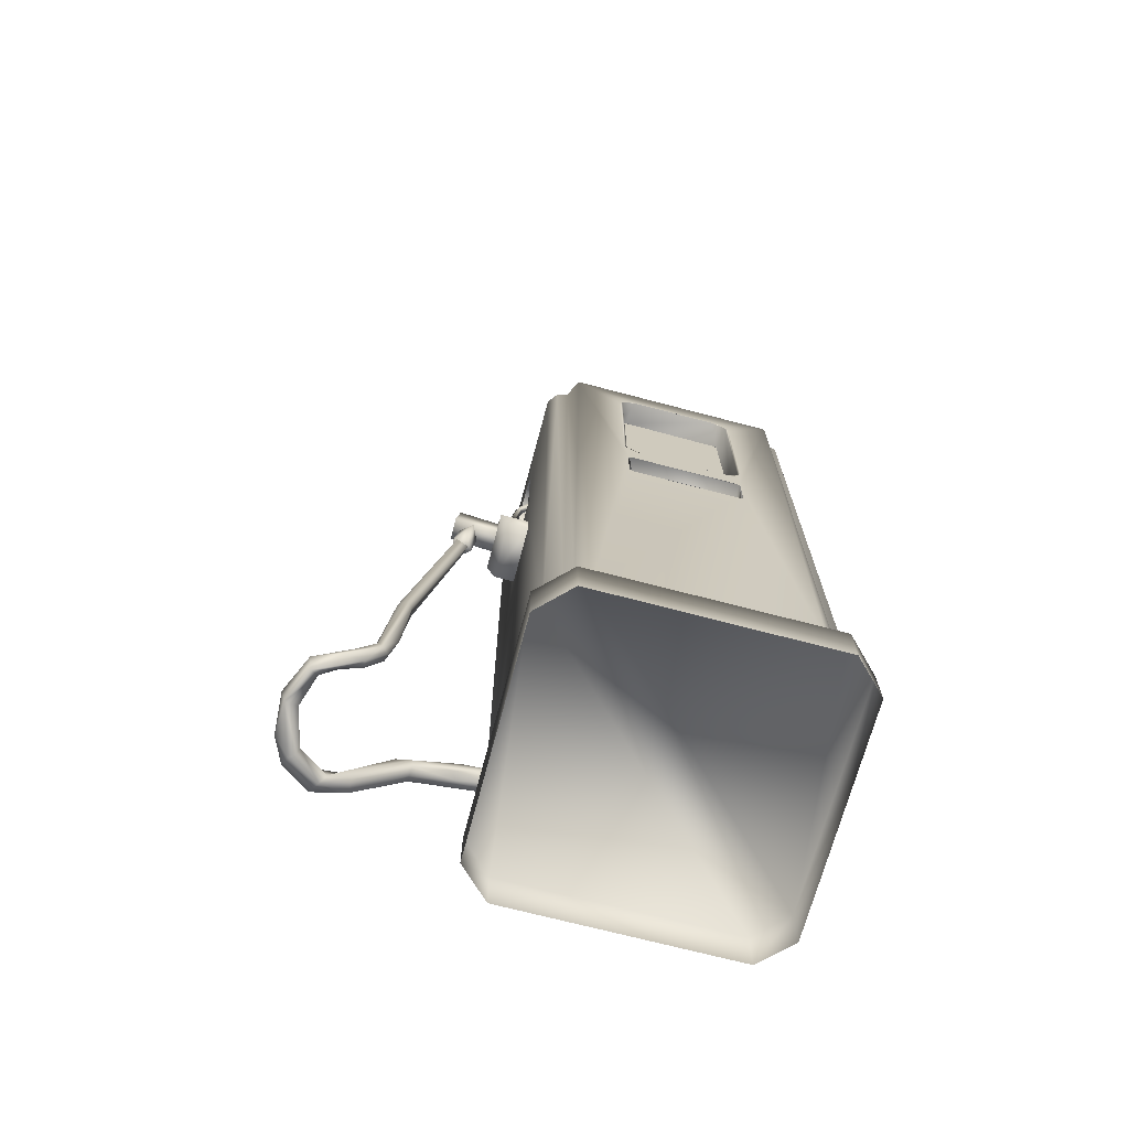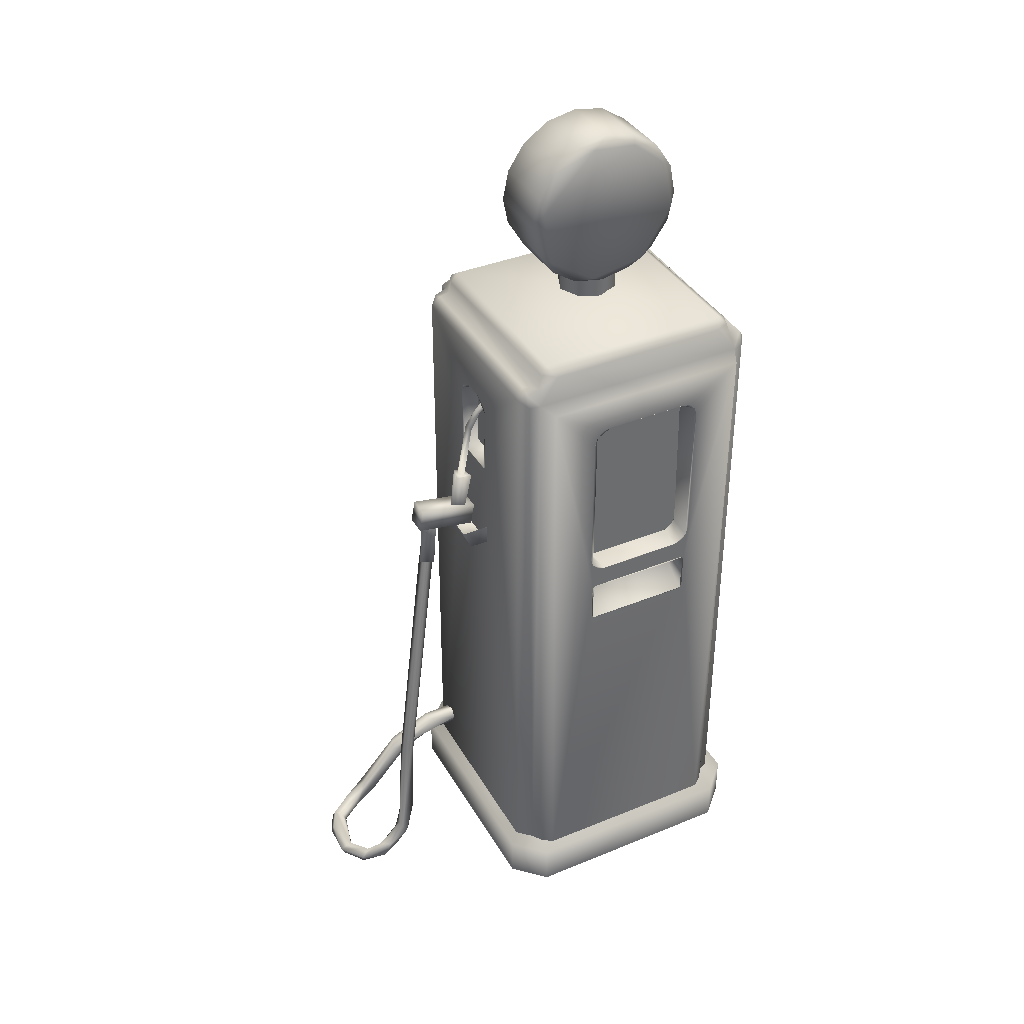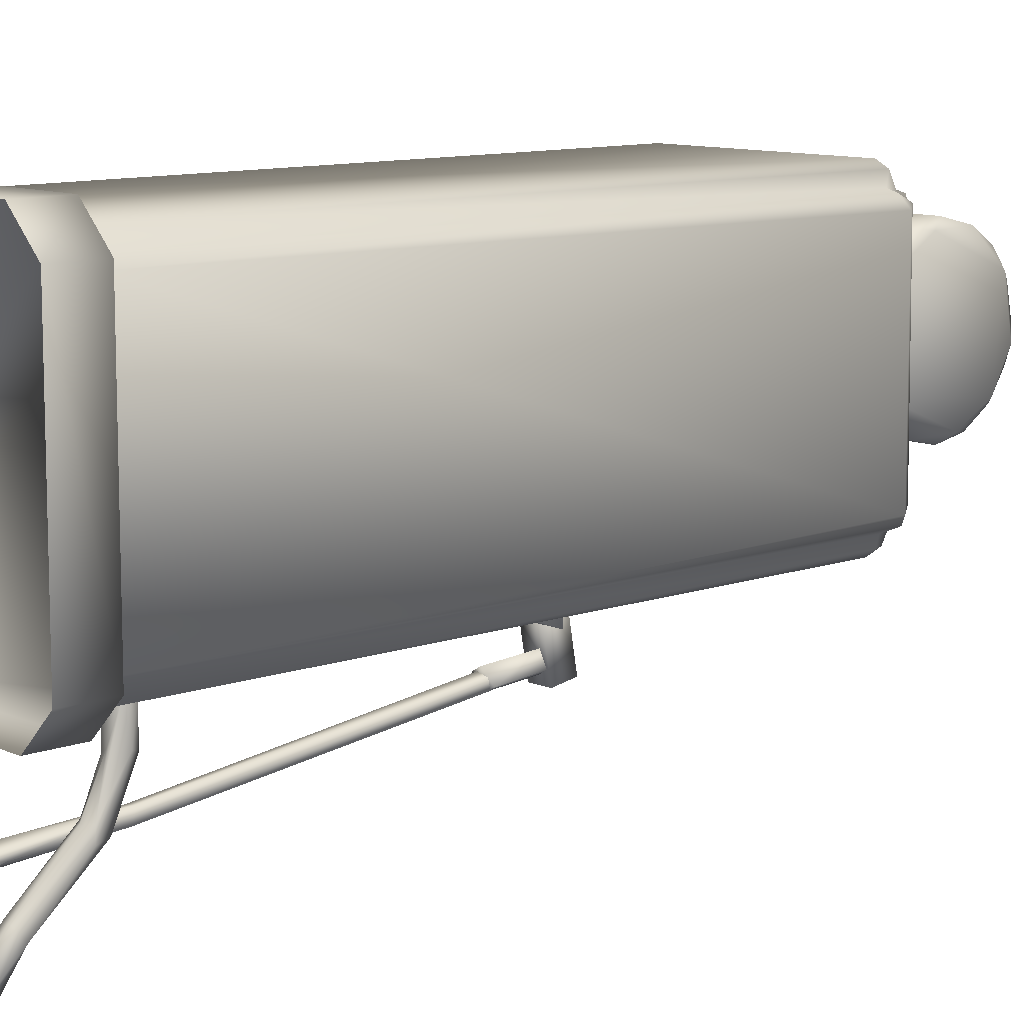
<metadata>
{"format":"obj","ext":"obj","renderer":"f3d","projection":"perspective","resolution":1024,"background":"white","views":[{"elev":-69.9,"azim":-104.8,"up":"+Y"},{"elev":38.4,"azim":-117.2,"up":"+Y"},{"elev":10.4,"azim":47.7,"up":"+Z"}]}
</metadata>
<code>
o GasPump
v 1.444 9.407 -1.39
v 1.482 9.396 1.268
v -1.268 9.396 1.482
v -1.338 9.487 1.342
v -1.496 9.382 1.248
v -1.5 9.378 -1.249
v -1.423 9.394 1.42
v -1.425 9.229 1.484
v -1.521 9.003 1.521
v -1.521 9.003 -1.52
v 1.268 9.396 -1.482
v 1.336 9.486 -1.343
v -1.39 9.407 -1.444
v 1.339 9.487 1.334
v 1.52 9.254 1.271
v 1.39 9.407 1.444
v 1.271 9.254 -1.52
v 1.27 9.254 1.521
v 0.6352 9.667 7.1e-05
v -0.09427 9.737 -0.09426
v -0.5206 9.682 0.2999
v -2.8e-05 9.667 0.6352
v 0.2999 9.682 -0.5205
v -1.344 9.486 -1.337
v -1.757 8.948 -1.409
v -1.654 0.5952 -1.487
v -1.767 0.5949 -1.334
v -1.425 9.217 -1.495
v -1.756 8.948 1.411
v -1.654 0.5948 1.487
v -1.767 0.5948 1.335
v 1.673 9.177 1.39
v 1.662 9.215 -1.267
v 1.662 9.001 1.483
v 1.758 9.064 1.338
v 1.759 9.069 -1.328
v 1.52 9.254 -1.27
v 1.673 9.123 -1.444
v 1.741 0.5949 1.424
v 1.52 9.003 -1.52
v 1.727 0.5946 -1.443
v -1.39 9.177 1.673
v 1.268 9.215 1.662
v -1.483 9.002 1.662
v -1.338 9.064 1.758
v 1.328 9.069 1.759
v -1.424 0.5949 1.741
v 1.444 9.123 1.673
v 1.52 9.003 1.52
v 1.443 0.5945 1.727
v 1.267 9.212 -1.666
v -1.267 9.215 -1.662
v 1.483 9.001 -1.662
v 1.329 9.055 -1.764
v -1.322 9.063 -1.763
v 1.42 9.156 -1.66
v -1.422 9.153 -1.66
v 1.413 0.5949 -1.754
v -1.483 8.994 -1.662
v -1.334 0.5946 -1.767
v 1.464 9.205 -1.469
v -1.522 0.5946 -1.574
v 1.52 0.5949 1.521
v -1.521 0.5949 1.52
v 1.52 0.5946 -1.52
v 1.469 9.202 1.469
v -1.459 6.077 -0.6222
v -1.771 6.04 -0.5709
v -1.771 6.04 0.5716
v -1.771 8.505 0.5717
v -1.771 8.505 -0.5708
v -1.459 8.469 -0.6221
v -1.331 5.736 0.7637
v -1.331 5.736 -0.7636
v -1.331 5.37 -0.7637
v -1.77 5.151 -0.7348
v -1.459 8.345 -0.7549
v -1.771 8.39 -0.7705
v -1.459 8.428 0.7209
v -1.771 8.475 -0.6847
v -1.771 6.155 -0.7705
v -1.771 6.07 -0.6848
v -1.771 6.273 -0.8037
v -1.771 5.748 0.7056
v -1.771 6.039 0.5658
v -1.771 6.039 -0.5659
v -1.771 5.712 -0.7636
v -1.771 5.748 -0.7054
v -1.771 5.143 0.6681
v -1.936 -0 1.53
v -1.939 0.5946 1.529
v 1.936 0 -1.53
v 1.939 0.5946 -1.529
v 1.529 0 -1.939
v 1.53 0.5946 -1.936
v -1.53 0.5946 1.936
v -1.529 -0 1.939
v 1.939 -0 1.529
v 1.936 0.5946 1.53
v 1.529 0.5946 1.939
v -1.936 0.5946 -1.53
v -1.939 0 -1.529
v -1.529 0.5946 -1.939
v -1.53 0 -1.936
v 1.53 -0 1.936
v -1.771 8.506 0.5659
v -0.1125 8.413 -1.77
v 0.109 8.413 -1.77
v 0.1753 8.377 -1.548
v 0.3619 8.235 -1.77
v -0.3234 8.262 -1.548
v -0.3622 8.234 -1.77
v 0.3137 7.291 -1.548
v 0.3091 7.26 -1.77
v -0.3114 7.293 -1.548
v -0.3105 7.261 -1.77
v 0.3483 7.297 -1.77
v -0.2553 7.245 -1.77
v -0.3482 7.297 -1.77
v -0.3171 8.321 -1.77
v 0.2553 7.245 -1.77
v 0.3626 7.349 -1.77
v 0.3171 8.321 -1.77
v 0.224 8.387 -1.77
v 0.3626 8.235 -1.77
v -0.3626 7.349 -1.77
v -0.3949 5.972 -1.77
v -0.3949 5.972 -2.042
v 0.3958 5.972 -2.042
v -0.3949 6.244 -2.151
v 0.3958 5.972 -1.77
v 0.3957 6.244 -2.151
v 1.012 1.326 -1.77
v 1.213 1.229 -1.77
v 1.167 1.267 -2.192
v 1.212 1.171 -2.167
v 1.179 1.118 -1.77
v 1.015 1.05 -1.77
v 1.076 1.037 -2.159
v 0.9785 1.061 -2.207
v 0.9279 1.208 -1.77
v 0.9748 1.275 -2.132
v 1.068 1.296 -2.212
v 1.147 0.8768 -2.687
v 0.9272 0.9827 -2.689
v 1.136 1.018 -2.808
v 1.049 1.022 -2.858
v 1.171 0.8605 -2.835
v 1.04 0.815 -2.688
v 0.9571 0.8769 -2.677
v 0.948 0.9517 -2.883
v 1.097 0.1649 -3.309
v 0.9363 0.1983 -3.311
v 0.8935 0.06249 -3.58
v 0.9848 0.3812 -3.422
v 1.154 0.2662 -3.448
v 1.007 0.1711 -3.763
v 1.113 0.01262 -3.725
v 0.945 -0.06728 -3.646
v 0.8848 0.1428 -3.68
v 0.7745 0.1795 -4.059
v 0.8599 0.006835 -4.087
v 0.7333 -0.06952 -4.029
v 0.6765 -0.02792 -3.95
v 0.6495 0.05336 -3.928
v 0.6595 0.1424 -3.971
v 0.5044 0.1428 -4.21
v 0.5444 0.007185 -4.228
v 0.05413 0.08014 -4.262
v 0.05882 0.1504 -4.097
v 0.09337 -0.06479 -4.205
v 0.149 0.00494 -4.052
v -0.3642 0.1877 -4.058
v -0.2882 0.2666 -3.934
v -0.2851 0.02883 -4.015
v -0.1991 0.1302 -3.927
v -0.4856 0.402 -3.605
v -0.3573 0.3664 -3.744
v -0.4856 0.2178 -3.713
v -0.4152 0.3048 -3.475
v -0.2789 0.2242 -3.737
v -0.3554 0.506 -3.565
v -0.4993 0.6127 -3.328
v -0.3055 0.3637 -3.476
v -0.2851 0.5643 -3.429
v -0.4757 0.728 -3.38
v -0.4082 0.7568 -3.411
v -0.4194 0.6188 -3.257
v -0.3108 0.6569 -3.275
v -0.4125 1.046 -3.165
v -0.2868 1.048 -3.31
v -0.3602 2.245 -3.262
v -0.4036 2.32 -3.145
v -0.3671 2.234 -3.091
v -0.2498 2.241 -3.081
v -0.2158 2.164 -3.235
v -0.09842 5.695 -2.661
v -0.04729 5.665 -2.503
v 0.08161 5.672 -2.538
v 0.09259 5.693 -2.653
v 0.0322 7.833 -1.882
v 0.03219 7.022 -2.03
v 0.03483 7.802 -1.786
v 0.02341 7.002 -1.92
v -0.06241 7.789 -1.838
v -0.05886 7.012 -1.976
v -0.05922 8.043 -1.709
v 0 8.041 -1.643
v 0.05922 8.043 -1.709
v 0 8.095 -1.733
v -0.008384 8.292 -1.464
v -0.01307 8.202 -1.436
v 0.08132 8.247 -1.45
v -0.08767 7.032 -2.088
v -0.06888 6.992 -1.858
v 0.1205 7 -1.907
v 0.1205 7.024 -2.044
v -0.05479 6.567 -2.189
v -0.1205 6.532 -1.99
v 0 6.52 -1.921
v 0.1378 6.544 -2.058
v -0.1481 6.652 -2.672
v -0.1481 6.344 -2.727
v -0.1481 6.201 -1.912
v 0.1481 6.652 -2.672
v 0.1481 6.344 -2.727
v 0.1481 6.509 -1.858
v 0.1481 6.201 -1.912
v -0.1481 6.509 -1.858
v 0 6.328 -2.632
v -0.07394 5.705 -2.715
v -0.1425 6.3 -2.476
v -0.1279 5.668 -2.522
v -0.000291 5.655 -2.45
v 0.06761 6.283 -2.378
v 0.1205 6.316 -2.564
v 0.1501 5.686 -2.613
v 0 10.03 -0.412
v 0.2913 10.03 -0.2913
v 0.2913 9.63 -0.2913
v 0.412 10.03 2e-06
v 0.412 9.63 2e-06
v 0.2913 10.03 0.2913
v 0.2913 9.63 0.2913
v 0 10.03 0.412
v 0 9.63 0.412
v -0.2913 10.03 0.2913
v -0.2913 9.63 0.2913
v -0.412 10.03 2e-06
v -0.412 9.63 2e-06
v -0.2913 9.63 -0.2913
v -0.2913 10.03 -0.2913
v -0.4242 11.03 -1.08
v 0.4242 11.03 -1.08
v 0.4628 10.64 -0.9858
v -0.4242 10.62 -0.9982
v 0.4242 10.27 -0.764
v -0.4242 10.27 -0.764
v 0.4242 10.03 -0.4135
v -0.4242 10.03 -0.4135
v 0.4242 9.951 2e-06
v 0.4242 10.03 0.4135
v -0.4242 10.03 0.4135
v 0.4242 10.27 0.764
v -0.4242 10.27 0.764
v 0.4242 10.62 0.9982
v -0.4242 10.62 0.9982
v 0.4242 11.03 1.08
v -0.4242 11.03 1.08
v 0.4628 11.45 0.972
v -0.4242 11.45 0.9982
v 0.4242 11.8 0.764
v -0.4242 11.8 0.764
v 0.4242 12.03 0.4135
v -0.4242 12.03 0.4135
v 0.4242 12.11 2e-06
v -0.4242 12.11 2e-06
v 0.4242 12.03 -0.4135
v -0.4242 12.03 -0.4135
v 0.4242 11.8 -0.764
v -0.4242 11.45 -0.9982
v 0.4242 11.45 -0.9982
v -0.4628 11.77 -0.762
v -0.5247 10.07 -0.1915
v -0.5255 10.48 -0.8266
v -0.525 10.87 0.9747
v -0.5242 11.93 0.3721
v -0.5252 11.99 -0.2277
v -0.5255 10.21 0.5523
v -0.5251 11.58 0.8159
v -0.4242 9.951 2e-06
v -0.5247 11.22 -0.9628
v 0.5246 10.22 -0.5454
v 0.5242 11.72 -0.6876
v 0.5249 11.87 0.5184
v 0.5251 11.99 -0.1914
v 0.5242 10.06 2e-06
v 0.5251 11.22 -0.9624
v 0.5249 10.84 0.9626
v 0.525 10.23 0.578
v -1.331 5.37 0.7636
v -1.771 8.475 0.6848
v -1.771 6.07 0.6847
v -1.771 8.39 0.7706
v -1.771 6.155 0.7705
v -1.771 8.273 0.8037
v -1.459 6.097 0.6577
v -1.459 6.294 0.7719
v -1.459 6.066 0.5435
v -1.459 6.18 0.7413
v -1.459 6.294 -0.772
v -1.459 8.251 -0.7719
v -0.1765 8.374 -1.548
v 0.3199 8.26 -1.548
v -0.3949 6.244 -1.77
v 0.3957 6.244 -1.77
v 0 9.63 -0.412
v -1.459 6.208 -0.7602
v -1.459 6.208 0.7601
v -1.77 5.151 0.7347
v -1.771 5.731 0.7525
v -1.771 5.736 -0.7487
v -1.459 6.082 0.6313
v -1.771 8.273 -0.8036
v -1.771 6.273 0.8036
v -1.771 5.712 0.7637
v -1.771 6.07 0.6847
v -1.771 6.07 -0.6848
v -1.771 6.156 -0.7718
v -1.771 6.156 0.7717
v -1.771 6.273 0.8036
v -1.771 6.273 -0.8037
v -1.771 5.197 0.7636
v -1.771 5.158 0.7344
v -1.771 5.197 -0.7637
v -1.771 5.158 -0.7345
v -1.771 5.143 -0.6681
v -1.459 8.251 0.772
v -1.771 8.475 0.6848
v -1.771 8.389 0.7718
v -1.771 8.273 0.8037
v -1.771 8.475 -0.6847
v -1.771 8.506 -0.5658
v -1.771 8.39 -0.7717
v -1.771 8.273 -0.8036
v 0.224 8.387 -1.77
v 0.3171 8.321 -1.77
v -0.224 8.387 -1.77
v -0.3626 7.349 -1.77
v -0.3276 7.332 -1.548
v -0.3335 8.215 -1.548
v 0.3335 8.215 -1.548
v 0.1088 8.414 -1.77
v -0.1088 8.414 -1.77
v -0.224 8.387 -1.77
v -0.3171 8.321 -1.77
v -0.3626 8.235 -1.77
v 0.3626 7.349 -1.77
v 0.3483 7.297 -1.77
v -0.3482 7.297 -1.77
v -0.2964 7.251 -1.77
v 0.2965 7.251 -1.77
v -1.459 8.479 -0.5435
v -1.459 8.449 -0.6577
v -1.459 8.365 -0.7413
v -1.459 6.066 -0.5435
v -1.459 6.097 -0.6578
v -1.459 8.365 0.7414
v -1.459 8.479 0.5435
v -1.459 8.449 0.6578
v -1.459 6.18 -0.7414
v 0.2725 7.277 -1.548
v 0.3277 7.332 -1.548
v -0.2725 7.277 -1.548
v -0.1 8.386 -1.548
v -0.206 8.361 -1.548
v 0.206 8.361 -1.548
v 0.1 8.386 -1.548
v 0.2916 8.298 -1.548
v -0.2916 8.298 -1.548
f 5 4 24
f 5 9 8
f 6 10 9
f 1 12 14
f 15 2 16
f 17 11 1
f 13 24 12
f 16 14 4
f 19 14 12
f 4 14 22
f 20 22 14
f 20 19 23
f 24 20 23
f 24 4 21
f 21 22 20
f 25 26 27
f 10 6 28
f 9 29 30
f 32 35 36
f 37 33 38
f 40 38 41
f 38 36 41
f 36 35 39
f 42 45 46
f 48 46 50
f 46 45 47
f 51 54 55
f 28 52 57
f 59 55 60
f 37 1 2
f 28 13 11
f 8 3 7
f 18 16 3
f 10 62 26
f 15 32 33
f 63 39 34
f 49 34 32
f 8 42 43
f 64 47 44
f 18 43 48
f 9 44 42
f 49 48 50
f 17 51 52
f 65 58 53
f 56 51 17
f 40 53 56
f 57 59 10
f 62 10 59
f 67 68 69
f 70 71 72
f 73 74 75
f 76 75 74
f 71 80 78
f 81 82 68
f 84 85 86
f 87 88 86
f 27 31 89
f 94 95 93
f 98 99 100
f 100 96 97
f 103 95 94
f 97 96 91
f 102 101 103
f 91 101 102
f 93 99 98
f 91 96 100
f 93 95 103
f 103 101 100
f 25 29 9
f 106 29 25
f 25 27 87
f 107 108 109
f 109 108 110
f 111 112 107
f 107 112 120
f 116 114 121
f 114 122 117
f 123 124 54
f 125 123 54
f 55 126 60
f 127 128 129
f 129 128 130
f 130 128 127
f 131 129 132
f 133 134 135
f 137 138 139
f 140 138 141
f 136 137 144
f 141 145 140
f 135 146 147
f 136 148 146
f 144 139 149
f 139 140 150
f 145 142 151
f 143 147 151
f 148 144 152
f 150 153 149
f 145 154 153
f 147 155 151
f 155 146 156
f 146 148 156
f 151 155 154
f 155 156 157
f 156 152 158
f 152 159 158
f 155 160 154
f 155 157 160
f 158 162 161
f 159 163 162
f 159 154 165
f 154 160 166
f 160 157 161
f 162 168 167
f 167 169 170
f 168 171 169
f 164 172 171
f 164 165 172
f 165 166 170
f 166 161 170
f 169 173 174
f 171 175 173
f 171 172 176
f 172 170 174
f 173 177 178
f 173 179 177
f 175 180 179
f 175 176 181
f 176 174 178
f 179 183 177
f 179 180 183
f 180 181 184
f 181 178 182
f 177 186 187
f 180 188 183
f 180 184 189
f 188 190 183
f 189 185 191
f 186 183 193
f 183 190 194
f 190 189 195
f 191 196 195
f 187 192 196
f 192 193 197
f 193 194 198
f 194 195 198
f 196 200 199
f 192 197 200
f 202 201 203
f 204 203 205
f 205 201 202
f 201 205 207
f 205 203 208
f 203 209 208
f 201 210 209
f 210 207 211
f 207 208 212
f 209 213 212
f 210 211 213
f 206 214 215
f 204 206 215
f 204 215 216
f 204 216 217
f 202 217 214
f 214 218 219
f 216 215 220
f 217 216 221
f 217 221 218
f 222 223 224
f 225 226 223
f 225 227 228
f 229 224 228
f 223 226 228
f 225 222 229
f 232 231 233
f 232 233 234
f 236 235 237
f 230 236 237
f 238 239 240
f 239 241 242
f 241 243 244
f 243 245 246
f 245 247 248
f 247 249 250
f 251 252 238
f 249 252 251
f 253 254 255
f 256 255 257
f 258 257 259
f 260 259 261
f 261 262 263
f 262 264 265
f 264 266 267
f 266 268 269
f 268 270 271
f 270 272 273
f 272 274 275
f 274 276 277
f 277 276 278
f 279 278 280
f 281 282 254
f 283 280 282
f 260 284 285
f 286 287 284
f 271 290 286
f 277 288 287
f 260 291 284
f 281 292 283
f 267 286 289
f 277 279 288
f 291 263 289
f 253 256 285
f 273 275 287
f 293 294 295
f 262 261 297
f 254 298 255
f 268 266 299
f 278 296 294
f 264 262 300
f 268 299 270
f 276 274 295
f 259 293 297
f 282 280 294
f 266 264 300
f 284 292 285
f 286 284 289
f 288 283 292
f 286 290 287
f 287 288 292
f 293 255 298
f 287 292 284
f 295 270 299
f 293 298 294
f 294 296 295
f 300 293 299
f 300 297 293
f 293 295 299
f 7 3 4
f 6 5 24
f 8 7 5
f 5 7 4
f 5 6 9
f 1 11 12
f 2 1 14
f 66 15 16
f 61 17 1
f 11 13 12
f 66 16 18
f 3 16 4
f 16 2 14
f 23 19 12
f 21 4 22
f 19 20 14
f 12 24 23
f 20 24 21
f 28 6 13
f 13 6 24
f 30 29 31
f 64 9 30
f 32 34 35
f 33 32 36
f 61 37 38
f 34 39 35
f 61 38 40
f 65 40 41
f 38 33 36
f 41 36 39
f 42 44 45
f 43 42 46
f 44 47 45
f 66 48 49
f 48 43 46
f 50 46 47
f 56 53 54
f 52 51 55
f 51 56 54
f 53 58 54
f 59 57 55
f 62 59 60
f 57 52 55
f 15 37 2
f 17 28 11
f 37 61 1
f 8 18 3
f 25 10 26
f 37 15 33
f 49 63 34
f 66 32 15
f 66 49 32
f 18 8 43
f 9 64 44
f 66 18 48
f 8 9 42
f 63 49 50
f 28 17 52
f 40 65 53
f 61 56 17
f 61 40 56
f 28 57 10
f 301 73 75
f 75 76 301
f 78 77 71
f 81 78 83
f 304 305 306
f 88 84 86
f 307 308 309
f 307 310 308
f 309 308 311
f 312 311 308
f 92 94 93
f 105 98 100
f 105 100 97
f 104 103 94
f 90 97 91
f 104 102 103
f 90 91 102
f 92 93 98
f 101 91 100
f 99 93 103
f 99 103 100
f 10 25 9
f 114 113 110
f 313 107 109
f 314 109 110
f 114 110 122
f 118 116 121
f 131 127 129
f 132 129 130
f 315 130 127
f 316 131 132
f 143 133 135
f 135 134 136
f 136 134 137
f 140 139 138
f 143 142 133
f 142 141 133
f 144 137 139
f 141 142 145
f 143 135 147
f 135 136 146
f 136 144 148
f 149 139 150
f 150 140 145
f 142 143 151
f 155 147 146
f 152 144 149
f 150 145 153
f 145 151 154
f 156 148 152
f 149 153 152
f 157 156 158
f 152 153 159
f 153 154 159
f 157 158 161
f 158 159 162
f 163 159 164
f 164 159 165
f 165 154 166
f 166 160 161
f 161 162 167
f 162 163 168
f 161 167 170
f 167 168 169
f 168 163 171
f 163 164 171
f 172 165 170
f 170 169 174
f 169 171 173
f 175 171 176
f 176 172 174
f 174 173 178
f 173 175 179
f 180 175 181
f 181 176 178
f 178 177 182
f 184 181 185
f 185 181 182
f 182 177 187
f 177 183 186
f 188 180 189
f 189 184 185
f 185 182 187
f 190 188 189
f 191 185 187
f 187 186 192
f 192 186 193
f 193 183 194
f 194 190 195
f 189 191 195
f 191 187 196
f 197 193 198
f 198 195 199
f 195 196 199
f 196 192 200
f 204 202 203
f 206 204 205
f 206 205 202
f 210 201 207
f 207 205 208
f 203 201 209
f 211 207 212
f 208 209 212
f 209 210 213
f 206 202 214
f 202 204 217
f 215 214 219
f 220 215 219
f 221 216 220
f 214 217 218
f 229 222 224
f 222 225 223
f 226 225 228
f 227 229 228
f 224 223 228
f 227 225 229
f 232 230 231
f 235 232 234
f 237 235 234
f 231 230 237
f 237 234 231
f 317 238 240
f 231 234 233
f 240 239 242
f 242 241 244
f 244 243 246
f 246 245 248
f 248 247 250
f 317 251 238
f 250 249 251
f 256 253 255
f 258 256 257
f 260 258 259
f 291 260 261
f 291 261 263
f 263 262 265
f 265 264 267
f 267 266 269
f 269 268 271
f 271 270 273
f 273 272 275
f 275 274 277
f 279 277 278
f 283 279 280
f 295 272 270
f 253 281 254
f 281 283 282
f 258 260 285
f 279 283 288
f 263 265 289
f 269 271 286
f 275 277 287
f 265 267 289
f 271 273 290
f 256 258 285
f 284 291 289
f 281 253 292
f 292 253 285
f 267 269 286
f 290 273 287
f 293 257 255
f 278 276 296
f 300 262 297
f 254 282 298
f 274 272 295
f 259 257 293
f 280 278 294
f 296 276 295
f 261 259 297
f 298 282 294
f 299 266 300
f 318 77 78
f 304 79 319
f 320 321 73
f 73 321 322
f 76 320 301
f 77 72 71
f 79 304 70
f 318 81 68
f 319 323 69
f 78 324 83
f 304 302 70
f 69 303 305
f 305 325 306
f 326 85 84
f 85 326 327
f 86 328 87
f 329 87 328
f 330 327 326
f 331 330 326
f 332 87 329
f 333 334 31
f 89 31 334
f 335 27 336
f 337 336 27
f 308 338 312
f 339 29 106
f 340 29 339
f 341 29 340
f 331 29 341
f 342 343 25
f 344 342 25
f 345 344 25
f 332 345 25
f 326 29 331
f 87 332 25
f 87 27 335
f 326 333 31
f 113 314 110
f 113 114 116
f 116 112 111
f 108 346 347
f 112 116 349
f 350 351 352
f 54 353 354
f 354 355 55
f 353 54 124
f 356 55 355
f 357 55 356
f 126 55 357
f 358 125 54
f 54 58 358
f 358 58 359
f 126 360 60
f 360 361 60
f 359 58 362
f 361 362 58
f 60 361 58
f 81 318 78
f 323 67 69
f 305 304 319
f 79 70 72
f 322 76 74
f 301 320 73
f 74 73 322
f 67 318 68
f 305 319 69
f 337 27 89
f 363 364 365
f 366 311 367
f 368 369 338
f 368 370 369
f 312 363 365
f 366 309 311
f 312 369 363
f 338 369 312
f 311 371 367
f 343 106 25
f 29 326 31
f 115 113 116
f 115 116 111
f 313 111 107
f 110 108 347
f 349 116 119
f 348 107 120
f 374 350 373
f 375 351 376
f 377 352 378
f 377 379 352
f 372 374 373
f 352 375 378
f 351 375 352
f 351 380 376
f 352 373 350
f 55 54 354

</code>
